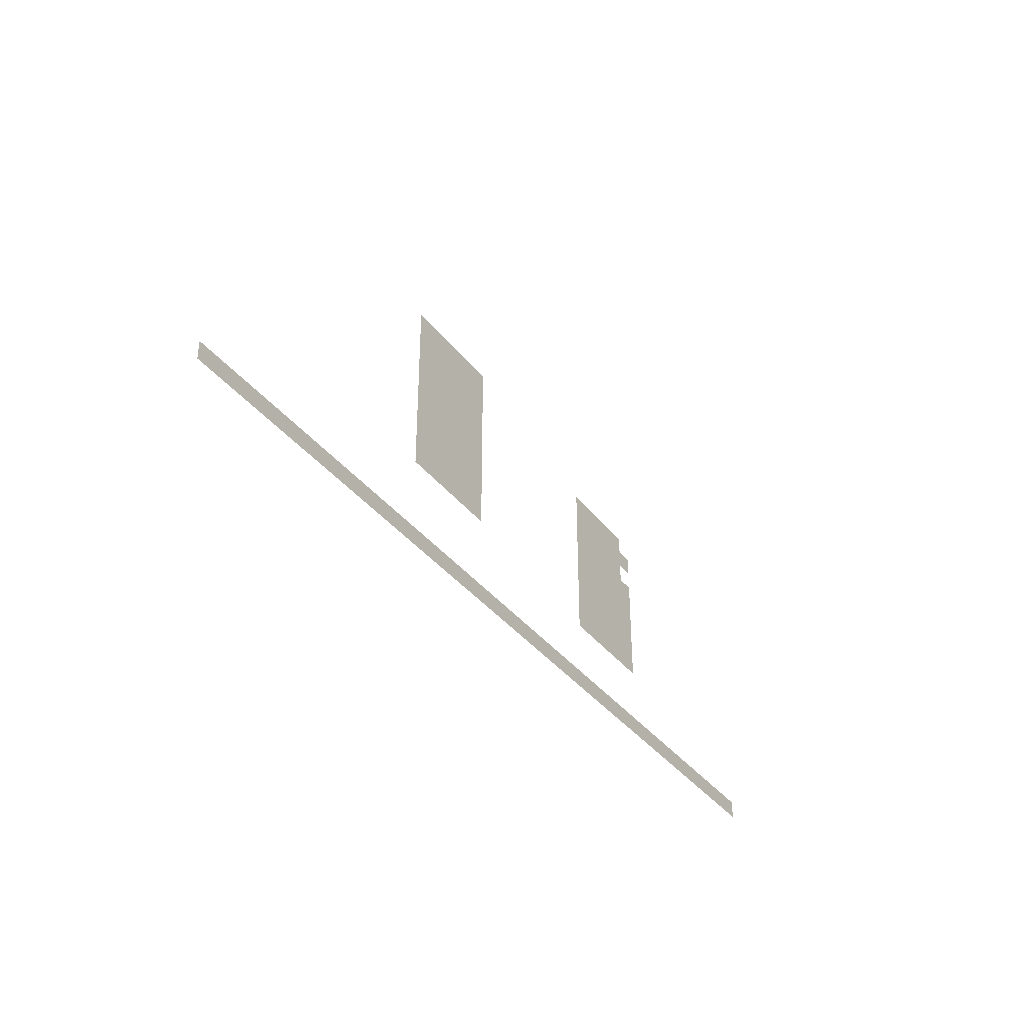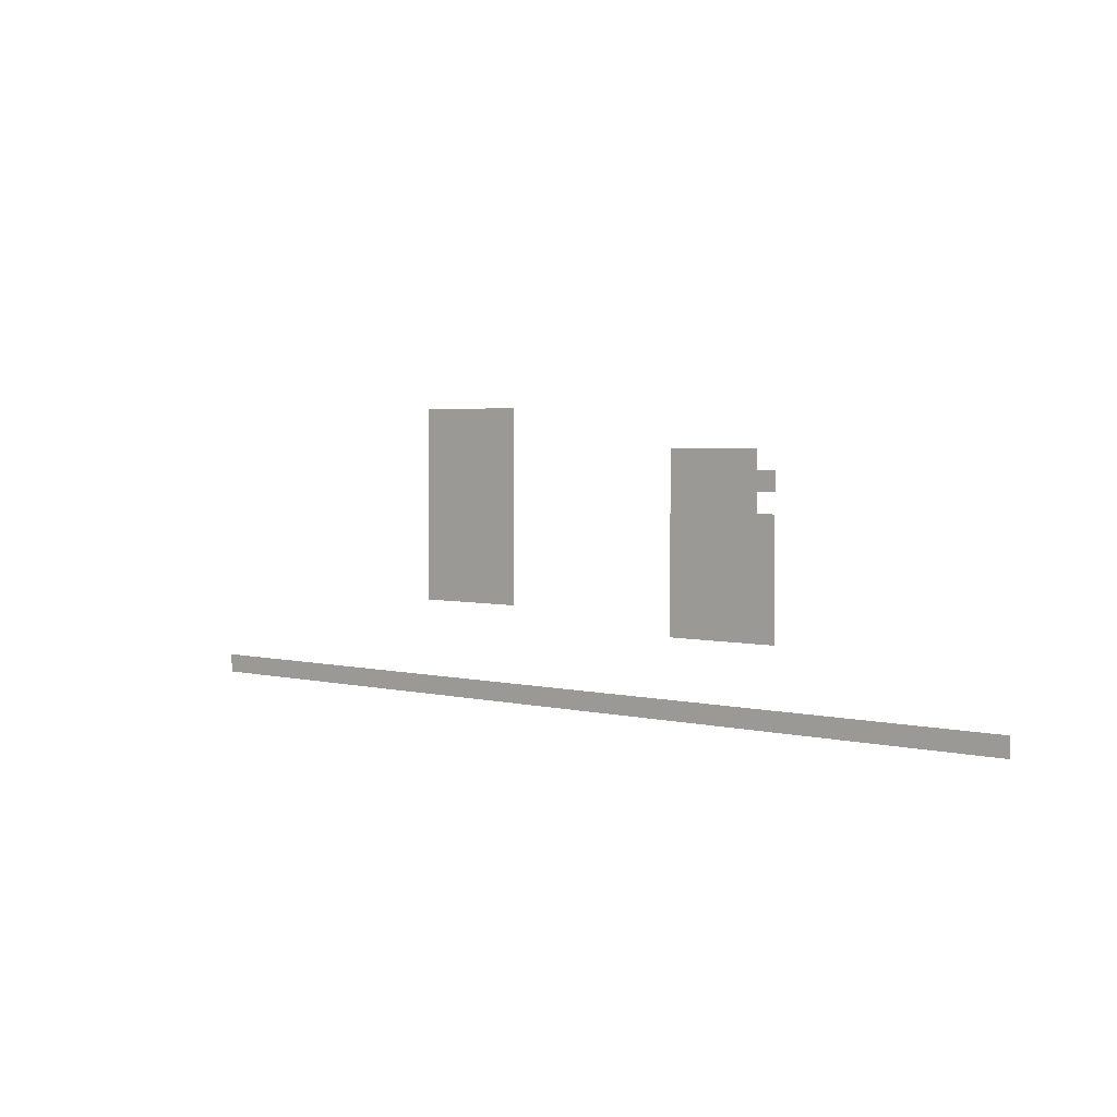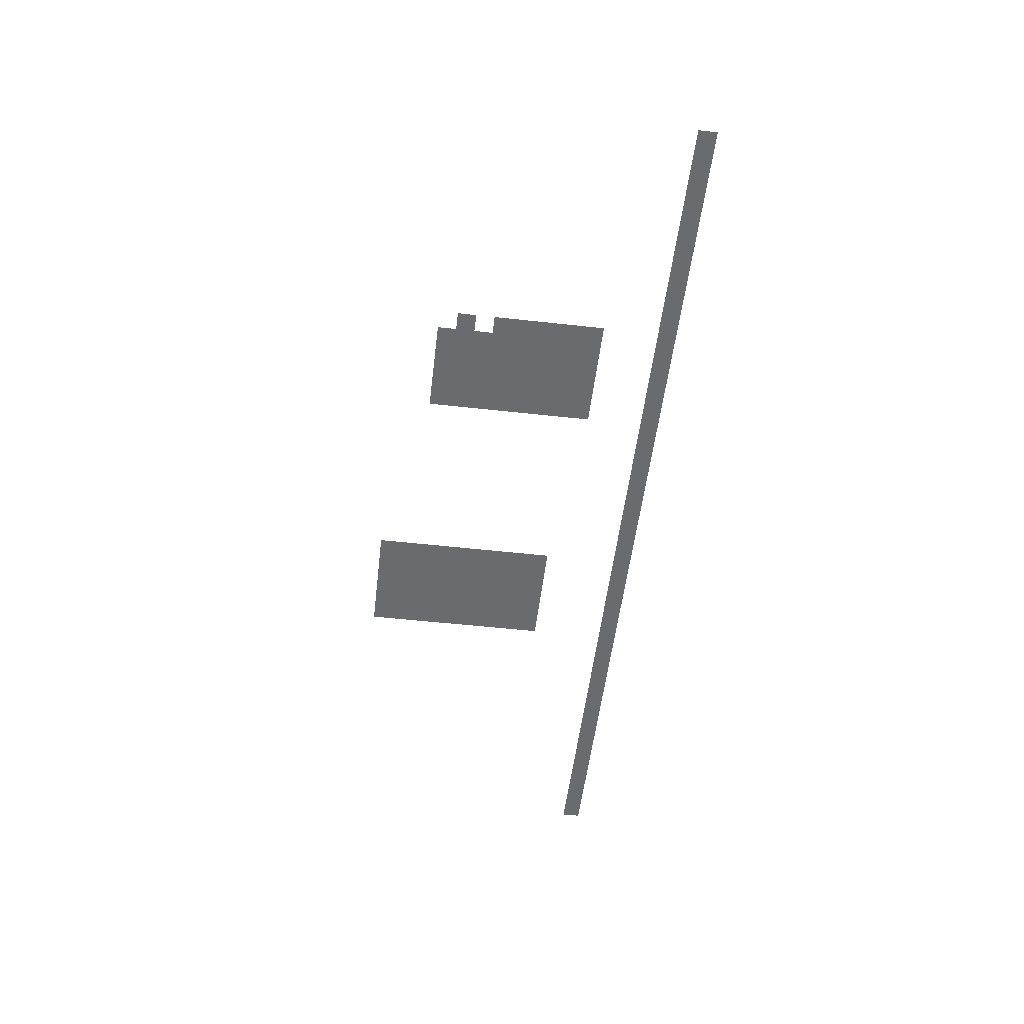
<metadata>
{"format":"obj","ext":"obj","renderer":"f3d","projection":"perspective","resolution":1024,"background":"white","views":[{"elev":-36.7,"azim":122.6,"up":"+Y"},{"elev":3.3,"azim":-139.3,"up":"+Y"},{"elev":-53.3,"azim":-96.8,"up":"+Z"}]}
</metadata>
<code>
v -1344 -1088 0
v -1408 -1088 0
v -1408 -1024 0
v -1344 -1024 0
v -1280 -1088 0
v -1344 -1088 0
v -1344 -1024 0
v -1280 -1024 0
v -1216 -1088 0
v -1280 -1088 0
v -1280 -1024 0
v -1216 -1024 0
v -1152 -1088 0
v -1216 -1088 0
v -1216 -1024 0
v -1152 -1024 0
v -1088 -1088 0
v -1152 -1088 0
v -1152 -1024 0
v -1088 -1024 0
v -1024 -1088 0
v -1088 -1088 0
v -1088 -1024 0
v -1024 -1024 0
v -1344 -1152 0
v -1408 -1152 0
v -1408 -1088 0
v -1344 -1088 0
v -1280 -1152 0
v -1344 -1152 0
v -1344 -1088 0
v -1280 -1088 0
v -1216 -1152 0
v -1280 -1152 0
v -1280 -1088 0
v -1216 -1088 0
v -1152 -1152 0
v -1216 -1152 0
v -1216 -1088 0
v -1152 -1088 0
v -1088 -1152 0
v -1152 -1152 0
v -1152 -1088 0
v -1088 -1088 0
v -1024 -1152 0
v -1088 -1152 0
v -1088 -1088 0
v -1024 -1088 0
v -2304 -1216 0
v -2368 -1216 0
v -2368 -1152 0
v -2304 -1152 0
v -2240 -1216 0
v -2304 -1216 0
v -2304 -1152 0
v -2240 -1152 0
v -2176 -1216 0
v -2240 -1216 0
v -2240 -1152 0
v -2176 -1152 0
v -2112 -1216 0
v -2176 -1216 0
v -2176 -1152 0
v -2112 -1152 0
v -2048 -1216 0
v -2112 -1216 0
v -2112 -1152 0
v -2048 -1152 0
v -1344 -1216 0
v -1408 -1216 0
v -1408 -1152 0
v -1344 -1152 0
v -1280 -1216 0
v -1344 -1216 0
v -1344 -1152 0
v -1280 -1152 0
v -1216 -1216 0
v -1280 -1216 0
v -1280 -1152 0
v -1216 -1152 0
v -1152 -1216 0
v -1216 -1216 0
v -1216 -1152 0
v -1152 -1152 0
v -1088 -1216 0
v -1152 -1216 0
v -1152 -1152 0
v -1088 -1152 0
v -1024 -1216 0
v -1088 -1216 0
v -1088 -1152 0
v -1024 -1152 0
v -2368 -1280 0
v -2432 -1280 0
v -2432 -1216 0
v -2368 -1216 0
v -2304 -1280 0
v -2368 -1280 0
v -2368 -1216 0
v -2304 -1216 0
v -2240 -1280 0
v -2304 -1280 0
v -2304 -1216 0
v -2240 -1216 0
v -2176 -1280 0
v -2240 -1280 0
v -2240 -1216 0
v -2176 -1216 0
v -2112 -1280 0
v -2176 -1280 0
v -2176 -1216 0
v -2112 -1216 0
v -2048 -1280 0
v -2112 -1280 0
v -2112 -1216 0
v -2048 -1216 0
v -1344 -1280 0
v -1408 -1280 0
v -1408 -1216 0
v -1344 -1216 0
v -1280 -1280 0
v -1344 -1280 0
v -1344 -1216 0
v -1280 -1216 0
v -1216 -1280 0
v -1280 -1280 0
v -1280 -1216 0
v -1216 -1216 0
v -1152 -1280 0
v -1216 -1280 0
v -1216 -1216 0
v -1152 -1216 0
v -1088 -1280 0
v -1152 -1280 0
v -1152 -1216 0
v -1088 -1216 0
v -1024 -1280 0
v -1088 -1280 0
v -1088 -1216 0
v -1024 -1216 0
v -2304 -1344 0
v -2368 -1344 0
v -2368 -1280 0
v -2304 -1280 0
v -2240 -1344 0
v -2304 -1344 0
v -2304 -1280 0
v -2240 -1280 0
v -2176 -1344 0
v -2240 -1344 0
v -2240 -1280 0
v -2176 -1280 0
v -2112 -1344 0
v -2176 -1344 0
v -2176 -1280 0
v -2112 -1280 0
v -2048 -1344 0
v -2112 -1344 0
v -2112 -1280 0
v -2048 -1280 0
v -1344 -1344 0
v -1408 -1344 0
v -1408 -1280 0
v -1344 -1280 0
v -1280 -1344 0
v -1344 -1344 0
v -1344 -1280 0
v -1280 -1280 0
v -1216 -1344 0
v -1280 -1344 0
v -1280 -1280 0
v -1216 -1280 0
v -1152 -1344 0
v -1216 -1344 0
v -1216 -1280 0
v -1152 -1280 0
v -1088 -1344 0
v -1152 -1344 0
v -1152 -1280 0
v -1088 -1280 0
v -1024 -1344 0
v -1088 -1344 0
v -1088 -1280 0
v -1024 -1280 0
v -2368 -1408 0
v -2432 -1408 0
v -2432 -1344 0
v -2368 -1344 0
v -2304 -1408 0
v -2368 -1408 0
v -2368 -1344 0
v -2304 -1344 0
v -2240 -1408 0
v -2304 -1408 0
v -2304 -1344 0
v -2240 -1344 0
v -2176 -1408 0
v -2240 -1408 0
v -2240 -1344 0
v -2176 -1344 0
v -2112 -1408 0
v -2176 -1408 0
v -2176 -1344 0
v -2112 -1344 0
v -2048 -1408 0
v -2112 -1408 0
v -2112 -1344 0
v -2048 -1344 0
v -1344 -1408 0
v -1408 -1408 0
v -1408 -1344 0
v -1344 -1344 0
v -1280 -1408 0
v -1344 -1408 0
v -1344 -1344 0
v -1280 -1344 0
v -1216 -1408 0
v -1280 -1408 0
v -1280 -1344 0
v -1216 -1344 0
v -1152 -1408 0
v -1216 -1408 0
v -1216 -1344 0
v -1152 -1344 0
v -1088 -1408 0
v -1152 -1408 0
v -1152 -1344 0
v -1088 -1344 0
v -1024 -1408 0
v -1088 -1408 0
v -1088 -1344 0
v -1024 -1344 0
v -2368 -1472 0
v -2432 -1472 0
v -2432 -1408 0
v -2368 -1408 0
v -2304 -1472 0
v -2368 -1472 0
v -2368 -1408 0
v -2304 -1408 0
v -2240 -1472 0
v -2304 -1472 0
v -2304 -1408 0
v -2240 -1408 0
v -2176 -1472 0
v -2240 -1472 0
v -2240 -1408 0
v -2176 -1408 0
v -2112 -1472 0
v -2176 -1472 0
v -2176 -1408 0
v -2112 -1408 0
v -2048 -1472 0
v -2112 -1472 0
v -2112 -1408 0
v -2048 -1408 0
v -1344 -1472 0
v -1408 -1472 0
v -1408 -1408 0
v -1344 -1408 0
v -1280 -1472 0
v -1344 -1472 0
v -1344 -1408 0
v -1280 -1408 0
v -1216 -1472 0
v -1280 -1472 0
v -1280 -1408 0
v -1216 -1408 0
v -1152 -1472 0
v -1216 -1472 0
v -1216 -1408 0
v -1152 -1408 0
v -1088 -1472 0
v -1152 -1472 0
v -1152 -1408 0
v -1088 -1408 0
v -1024 -1472 0
v -1088 -1472 0
v -1088 -1408 0
v -1024 -1408 0
v -2368 -1536 0
v -2432 -1536 0
v -2432 -1472 0
v -2368 -1472 0
v -2304 -1536 0
v -2368 -1536 0
v -2368 -1472 0
v -2304 -1472 0
v -2240 -1536 0
v -2304 -1536 0
v -2304 -1472 0
v -2240 -1472 0
v -2176 -1536 0
v -2240 -1536 0
v -2240 -1472 0
v -2176 -1472 0
v -2112 -1536 0
v -2176 -1536 0
v -2176 -1472 0
v -2112 -1472 0
v -2048 -1536 0
v -2112 -1536 0
v -2112 -1472 0
v -2048 -1472 0
v -1344 -1536 0
v -1408 -1536 0
v -1408 -1472 0
v -1344 -1472 0
v -1280 -1536 0
v -1344 -1536 0
v -1344 -1472 0
v -1280 -1472 0
v -1216 -1536 0
v -1280 -1536 0
v -1280 -1472 0
v -1216 -1472 0
v -1152 -1536 0
v -1216 -1536 0
v -1216 -1472 0
v -1152 -1472 0
v -1088 -1536 0
v -1152 -1536 0
v -1152 -1472 0
v -1088 -1472 0
v -1024 -1536 0
v -1088 -1536 0
v -1088 -1472 0
v -1024 -1472 0
v -2368 -1600 0
v -2432 -1600 0
v -2432 -1536 0
v -2368 -1536 0
v -2304 -1600 0
v -2368 -1600 0
v -2368 -1536 0
v -2304 -1536 0
v -2240 -1600 0
v -2304 -1600 0
v -2304 -1536 0
v -2240 -1536 0
v -2176 -1600 0
v -2240 -1600 0
v -2240 -1536 0
v -2176 -1536 0
v -2112 -1600 0
v -2176 -1600 0
v -2176 -1536 0
v -2112 -1536 0
v -2048 -1600 0
v -2112 -1600 0
v -2112 -1536 0
v -2048 -1536 0
v -1344 -1600 0
v -1408 -1600 0
v -1408 -1536 0
v -1344 -1536 0
v -1280 -1600 0
v -1344 -1600 0
v -1344 -1536 0
v -1280 -1536 0
v -1216 -1600 0
v -1280 -1600 0
v -1280 -1536 0
v -1216 -1536 0
v -1152 -1600 0
v -1216 -1600 0
v -1216 -1536 0
v -1152 -1536 0
v -1088 -1600 0
v -1152 -1600 0
v -1152 -1536 0
v -1088 -1536 0
v -1024 -1600 0
v -1088 -1600 0
v -1088 -1536 0
v -1024 -1536 0
v -2368 -1664 0
v -2432 -1664 0
v -2432 -1600 0
v -2368 -1600 0
v -2304 -1664 0
v -2368 -1664 0
v -2368 -1600 0
v -2304 -1600 0
v -2240 -1664 0
v -2304 -1664 0
v -2304 -1600 0
v -2240 -1600 0
v -2176 -1664 0
v -2240 -1664 0
v -2240 -1600 0
v -2176 -1600 0
v -2112 -1664 0
v -2176 -1664 0
v -2176 -1600 0
v -2112 -1600 0
v -2048 -1664 0
v -2112 -1664 0
v -2112 -1600 0
v -2048 -1600 0
v -1344 -1664 0
v -1408 -1664 0
v -1408 -1600 0
v -1344 -1600 0
v -1280 -1664 0
v -1344 -1664 0
v -1344 -1600 0
v -1280 -1600 0
v -1216 -1664 0
v -1280 -1664 0
v -1280 -1600 0
v -1216 -1600 0
v -1152 -1664 0
v -1216 -1664 0
v -1216 -1600 0
v -1152 -1600 0
v -1088 -1664 0
v -1152 -1664 0
v -1152 -1600 0
v -1088 -1600 0
v -1024 -1664 0
v -1088 -1664 0
v -1088 -1600 0
v -1024 -1600 0
v -2368 -1728 0
v -2432 -1728 0
v -2432 -1664 0
v -2368 -1664 0
v -2304 -1728 0
v -2368 -1728 0
v -2368 -1664 0
v -2304 -1664 0
v -2240 -1728 0
v -2304 -1728 0
v -2304 -1664 0
v -2240 -1664 0
v -2176 -1728 0
v -2240 -1728 0
v -2240 -1664 0
v -2176 -1664 0
v -2112 -1728 0
v -2176 -1728 0
v -2176 -1664 0
v -2112 -1664 0
v -2048 -1728 0
v -2112 -1728 0
v -2112 -1664 0
v -2048 -1664 0
v -3136 -1984 0
v -3200 -1984 0
v -3200 -1920 0
v -3136 -1920 0
v -3072 -1984 0
v -3136 -1984 0
v -3136 -1920 0
v -3072 -1920 0
v -3008 -1984 0
v -3072 -1984 0
v -3072 -1920 0
v -3008 -1920 0
v -2944 -1984 0
v -3008 -1984 0
v -3008 -1920 0
v -2944 -1920 0
v -2880 -1984 0
v -2944 -1984 0
v -2944 -1920 0
v -2880 -1920 0
v -2816 -1984 0
v -2880 -1984 0
v -2880 -1920 0
v -2816 -1920 0
v -2752 -1984 0
v -2816 -1984 0
v -2816 -1920 0
v -2752 -1920 0
v -2688 -1984 0
v -2752 -1984 0
v -2752 -1920 0
v -2688 -1920 0
v -2624 -1984 0
v -2688 -1984 0
v -2688 -1920 0
v -2624 -1920 0
v -2560 -1984 0
v -2624 -1984 0
v -2624 -1920 0
v -2560 -1920 0
v -2496 -1984 0
v -2560 -1984 0
v -2560 -1920 0
v -2496 -1920 0
v -2432 -1984 0
v -2496 -1984 0
v -2496 -1920 0
v -2432 -1920 0
v -2368 -1984 0
v -2432 -1984 0
v -2432 -1920 0
v -2368 -1920 0
v -2304 -1984 0
v -2368 -1984 0
v -2368 -1920 0
v -2304 -1920 0
v -2240 -1984 0
v -2304 -1984 0
v -2304 -1920 0
v -2240 -1920 0
v -2176 -1984 0
v -2240 -1984 0
v -2240 -1920 0
v -2176 -1920 0
v -2112 -1984 0
v -2176 -1984 0
v -2176 -1920 0
v -2112 -1920 0
v -2048 -1984 0
v -2112 -1984 0
v -2112 -1920 0
v -2048 -1920 0
v -1984 -1984 0
v -2048 -1984 0
v -2048 -1920 0
v -1984 -1920 0
v -1920 -1984 0
v -1984 -1984 0
v -1984 -1920 0
v -1920 -1920 0
v -1856 -1984 0
v -1920 -1984 0
v -1920 -1920 0
v -1856 -1920 0
v -1792 -1984 0
v -1856 -1984 0
v -1856 -1920 0
v -1792 -1920 0
v -1728 -1984 0
v -1792 -1984 0
v -1792 -1920 0
v -1728 -1920 0
v -1664 -1984 0
v -1728 -1984 0
v -1728 -1920 0
v -1664 -1920 0
v -1600 -1984 0
v -1664 -1984 0
v -1664 -1920 0
v -1600 -1920 0
v -1536 -1984 0
v -1600 -1984 0
v -1600 -1920 0
v -1536 -1920 0
v -1472 -1984 0
v -1536 -1984 0
v -1536 -1920 0
v -1472 -1920 0
v -1408 -1984 0
v -1472 -1984 0
v -1472 -1920 0
v -1408 -1920 0
v -1344 -1984 0
v -1408 -1984 0
v -1408 -1920 0
v -1344 -1920 0
v -1280 -1984 0
v -1344 -1984 0
v -1344 -1920 0
v -1280 -1920 0
v -1216 -1984 0
v -1280 -1984 0
v -1280 -1920 0
v -1216 -1920 0
v -1152 -1984 0
v -1216 -1984 0
v -1216 -1920 0
v -1152 -1920 0
v -1088 -1984 0
v -1152 -1984 0
v -1152 -1920 0
v -1088 -1920 0
v -1024 -1984 0
v -1088 -1984 0
v -1088 -1920 0
v -1024 -1920 0
v -960 -1984 0
v -1024 -1984 0
v -1024 -1920 0
v -960 -1920 0
v -896 -1984 0
v -960 -1984 0
v -960 -1920 0
v -896 -1920 0
v -832 -1984 0
v -896 -1984 0
v -896 -1920 0
v -832 -1920 0
v -768 -1984 0
v -832 -1984 0
v -832 -1920 0
v -768 -1920 0
v -704 -1984 0
v -768 -1984 0
v -768 -1920 0
v -704 -1920 0
v -640 -1984 0
v -704 -1984 0
v -704 -1920 0
v -640 -1920 0
v -576 -1984 0
v -640 -1984 0
v -640 -1920 0
v -576 -1920 0
v -512 -1984 0
v -576 -1984 0
v -576 -1920 0
v -512 -1920 0
v -448 -1984 0
v -512 -1984 0
v -512 -1920 0
v -448 -1920 0
v -384 -1984 0
v -448 -1984 0
v -448 -1920 0
v -384 -1920 0
v -320 -1984 0
v -384 -1984 0
v -384 -1920 0
v -320 -1920 0
v -256 -1984 0
v -320 -1984 0
v -320 -1920 0
v -256 -1920 0
v -192 -1984 0
v -256 -1984 0
v -256 -1920 0
v -192 -1920 0
v -128 -1984 0
v -192 -1984 0
v -192 -1920 0
v -128 -1920 0
v -64 -1984 0
v -128 -1984 0
v -128 -1920 0
v -64 -1920 0
v 0 -1984 0
v -64 -1984 0
v -64 -1920 0
v 0 -1920 0
g Slide_Test_mesh_0001
f 1 2 3 4
f 5 6 7 8
f 9 10 11 12
f 13 14 15 16
f 17 18 19 20
f 21 22 23 24
f 25 26 27 28
f 29 30 31 32
f 33 34 35 36
f 37 38 39 40
f 41 42 43 44
f 45 46 47 48
f 49 50 51 52
f 53 54 55 56
f 57 58 59 60
f 61 62 63 64
f 65 66 67 68
f 69 70 71 72
f 73 74 75 76
f 77 78 79 80
f 81 82 83 84
f 85 86 87 88
f 89 90 91 92
f 93 94 95 96
f 97 98 99 100
f 101 102 103 104
f 105 106 107 108
f 109 110 111 112
f 113 114 115 116
f 117 118 119 120
f 121 122 123 124
f 125 126 127 128
f 129 130 131 132
f 133 134 135 136
f 137 138 139 140
f 141 142 143 144
f 145 146 147 148
f 149 150 151 152
f 153 154 155 156
f 157 158 159 160
f 161 162 163 164
f 165 166 167 168
f 169 170 171 172
f 173 174 175 176
f 177 178 179 180
f 181 182 183 184
f 185 186 187 188
f 189 190 191 192
f 193 194 195 196
f 197 198 199 200
f 201 202 203 204
f 205 206 207 208
f 209 210 211 212
f 213 214 215 216
f 217 218 219 220
f 221 222 223 224
f 225 226 227 228
f 229 230 231 232
f 233 234 235 236
f 237 238 239 240
f 241 242 243 244
f 245 246 247 248
f 249 250 251 252
f 253 254 255 256
f 257 258 259 260
f 261 262 263 264
f 265 266 267 268
f 269 270 271 272
f 273 274 275 276
f 277 278 279 280
f 281 282 283 284
f 285 286 287 288
f 289 290 291 292
f 293 294 295 296
f 297 298 299 300
f 301 302 303 304
f 305 306 307 308
f 309 310 311 312
f 313 314 315 316
f 317 318 319 320
f 321 322 323 324
f 325 326 327 328
f 329 330 331 332
f 333 334 335 336
f 337 338 339 340
f 341 342 343 344
f 345 346 347 348
f 349 350 351 352
f 353 354 355 356
f 357 358 359 360
f 361 362 363 364
f 365 366 367 368
f 369 370 371 372
f 373 374 375 376
f 377 378 379 380
f 381 382 383 384
f 385 386 387 388
f 389 390 391 392
f 393 394 395 396
f 397 398 399 400
f 401 402 403 404
f 405 406 407 408
f 409 410 411 412
f 413 414 415 416
f 417 418 419 420
f 421 422 423 424
f 425 426 427 428
f 429 430 431 432
f 433 434 435 436
f 437 438 439 440
f 441 442 443 444
f 445 446 447 448
f 449 450 451 452
f 453 454 455 456
f 457 458 459 460
f 461 462 463 464
f 465 466 467 468
f 469 470 471 472
f 473 474 475 476
f 477 478 479 480
f 481 482 483 484
f 485 486 487 488
f 489 490 491 492
f 493 494 495 496
f 497 498 499 500
f 501 502 503 504
f 505 506 507 508
f 509 510 511 512
f 513 514 515 516
f 517 518 519 520
f 521 522 523 524
f 525 526 527 528
f 529 530 531 532
f 533 534 535 536
f 537 538 539 540
f 541 542 543 544
f 545 546 547 548
f 549 550 551 552
f 553 554 555 556
f 557 558 559 560
f 561 562 563 564
f 565 566 567 568
f 569 570 571 572
f 573 574 575 576
f 577 578 579 580
f 581 582 583 584
f 585 586 587 588
f 589 590 591 592
f 593 594 595 596
f 597 598 599 600
f 601 602 603 604
f 605 606 607 608
f 609 610 611 612
f 613 614 615 616
f 617 618 619 620
f 621 622 623 624
f 625 626 627 628
f 629 630 631 632
f 633 634 635 636
f 637 638 639 640
f 641 642 643 644
f 645 646 647 648

</code>
